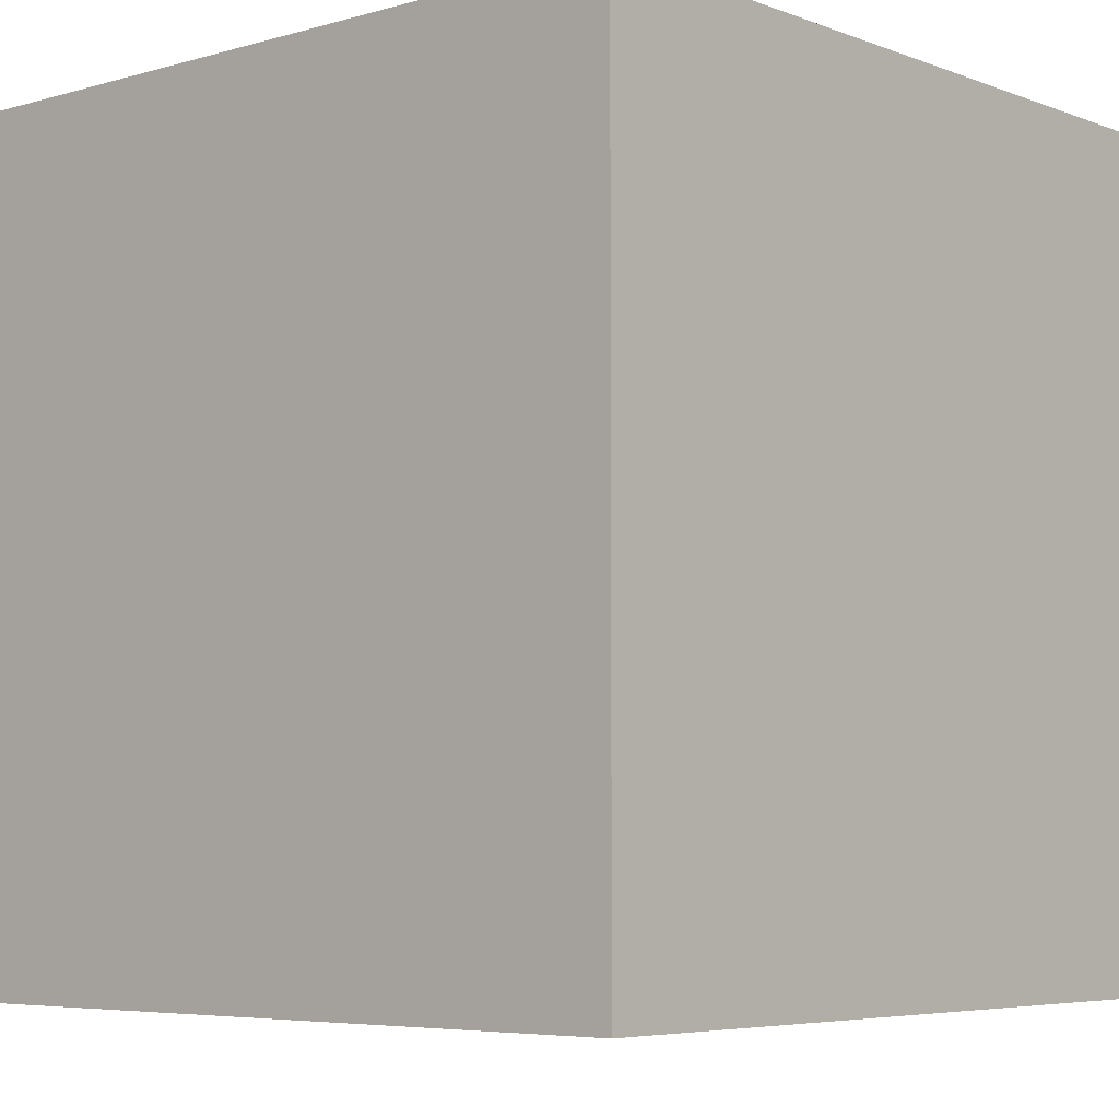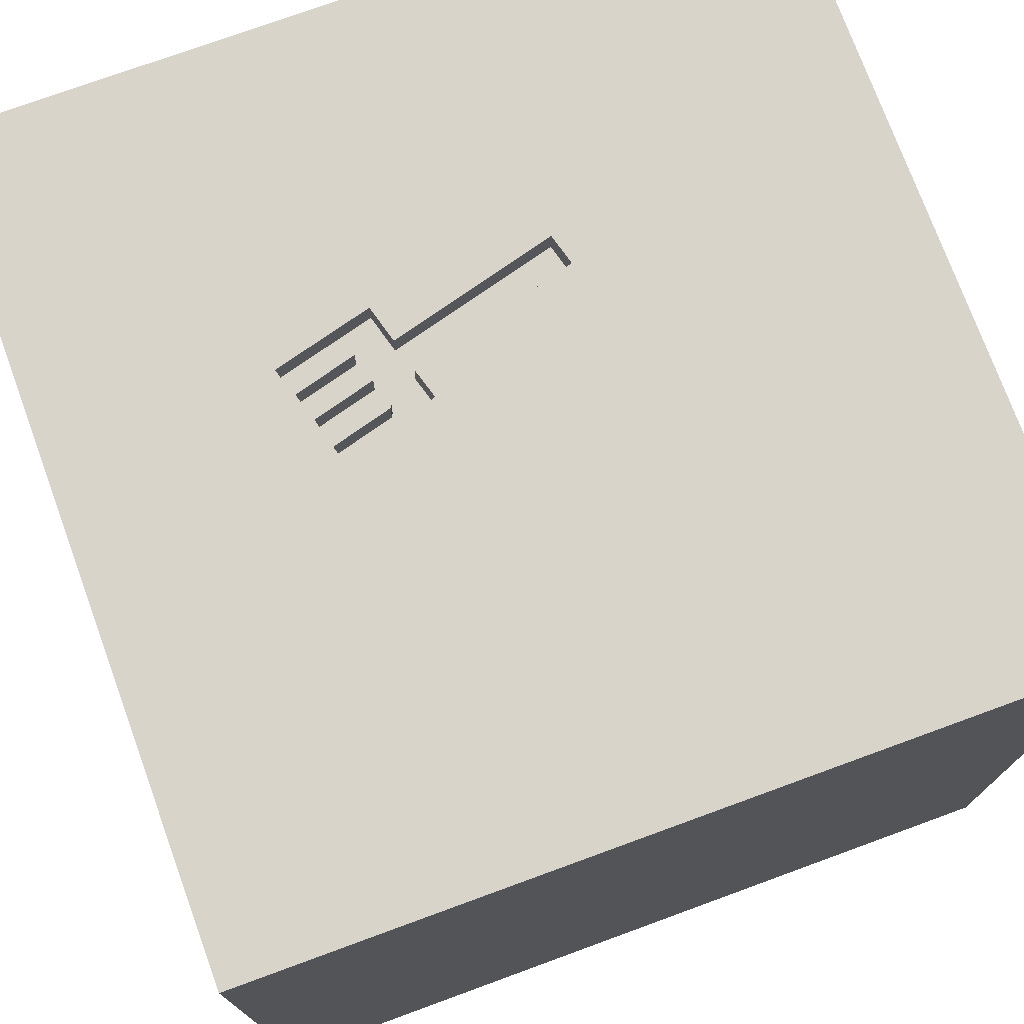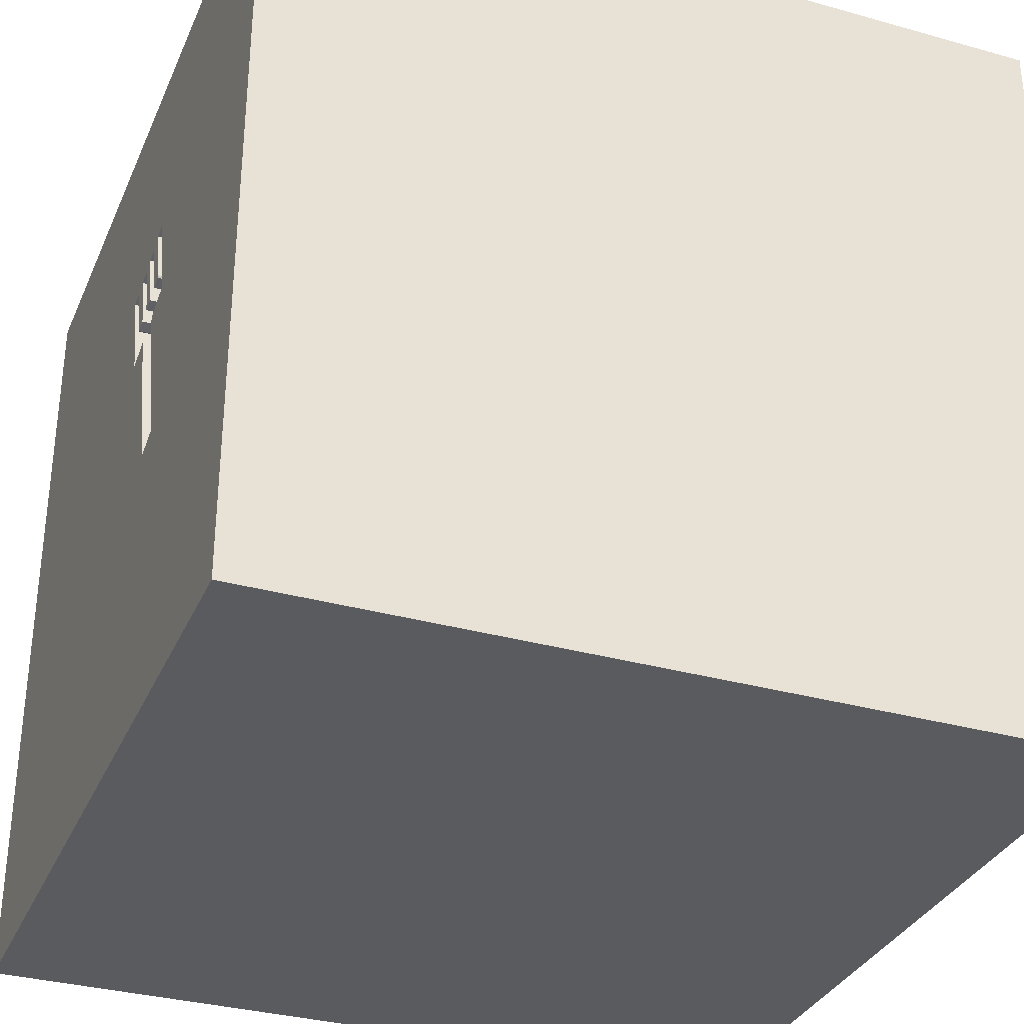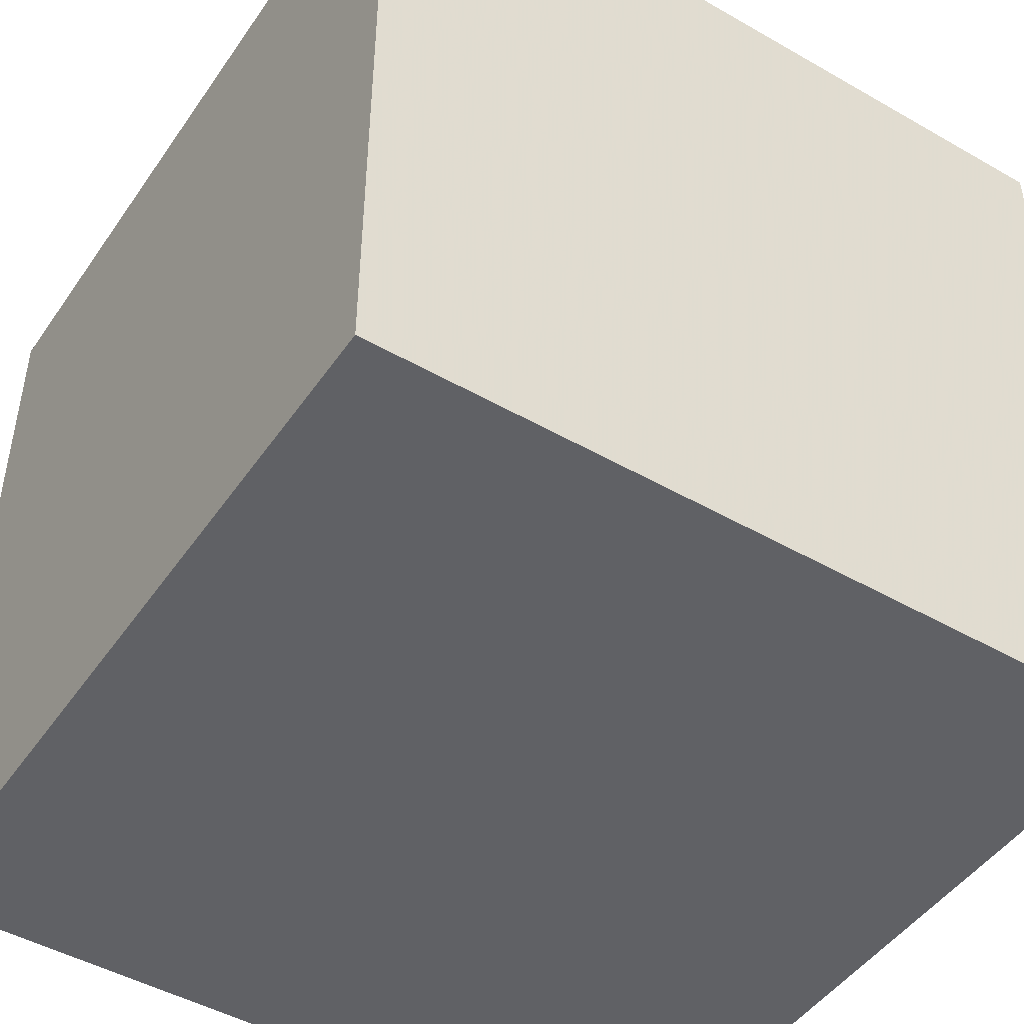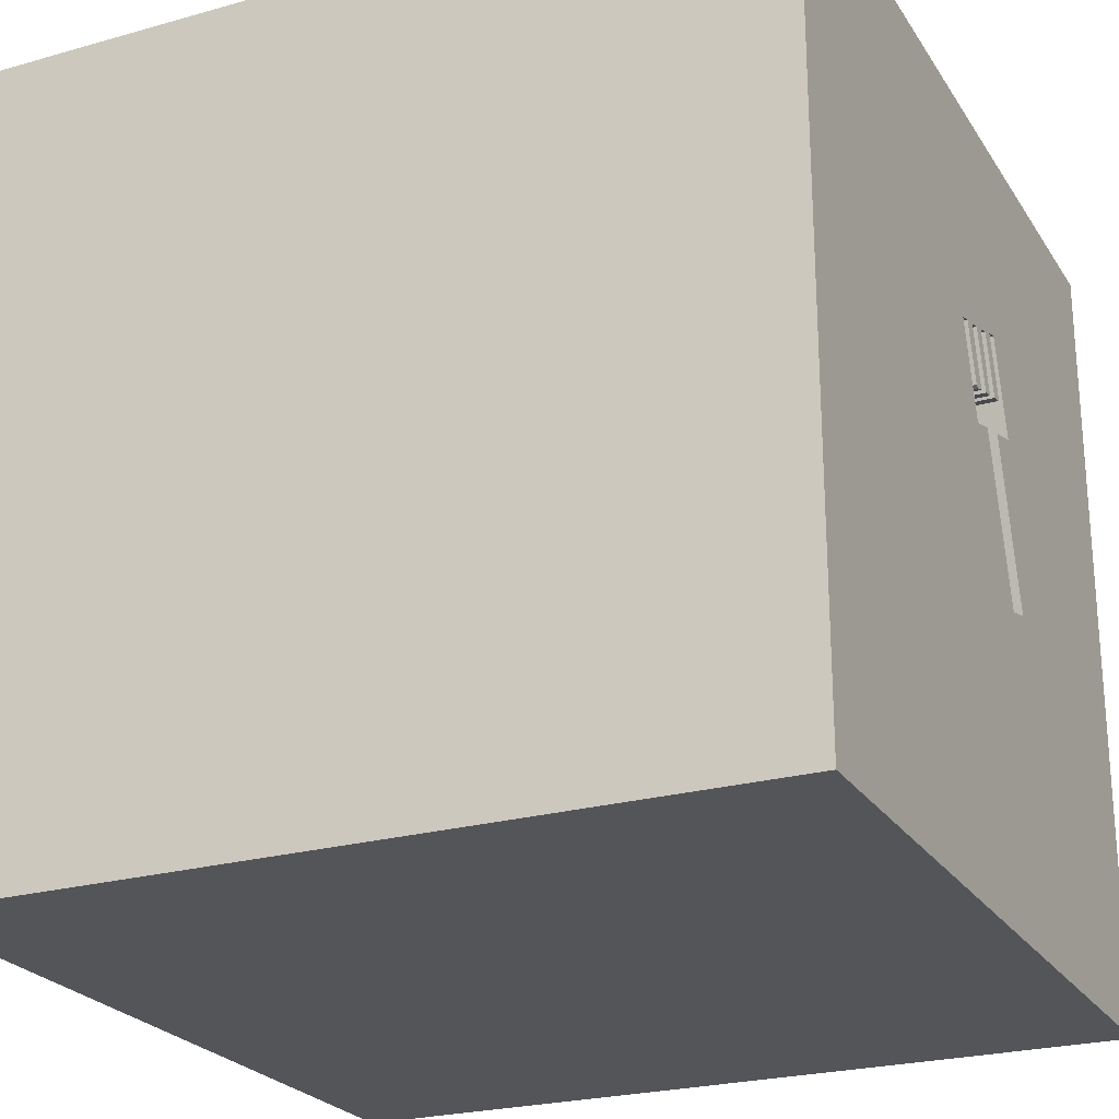
<metadata>
{"format":"obj","ext":"obj","renderer":"f3d","projection":"perspective","resolution":1024,"background":"white","views":[{"elev":-5.6,"azim":-138.8,"up":"+Y"},{"elev":74.9,"azim":69.9,"up":"+Y"},{"elev":-33.2,"azim":-111.1,"up":"+Z"},{"elev":-47.2,"azim":-32.9,"up":"+Y"},{"elev":-24.2,"azim":115.0,"up":"+Z"}]}
</metadata>
<code>
o fork_125
v -0.0754 1.5 0.6176
v -0.0754 1.4 0.6176
v -0.1366 1.5 0.395
v -0.1366 1.4 0.395
v -0.3647 1.5 0.04157
v -0.177 1.5 0.272
v -0.3126 1.5 0.57
v -1.12 0.2083 -1.5
v -0.625 1.211 1.5
v -0.638 -0.4948 -1.5
v -0.8594 -1.5 -0.7812
v -1.12 -1.5 -0.3125
v -0.9896 -1.5 -1.5
v -1.042 -1.5 1.5
v -0.625 -1.5 1.159
v -1.042 1.5 -1.042
v -0.6771 1.5 0.1823
v -0.8594 1.5 0.625
v -0.8333 1.5 -1.5
v -0.4588 1.5 -0.3053
v -0.9896 1.5 1.5
v -0.7292 -1.198 -1.5
v -1.042 -1.25 1.5
v -0.651 0.625 1.5
v -0.177 1.5 0.6478
v -0.3473 1.5 0.3166
v -0.2301 1.5 0.6624
v -0.294 1.5 0.302
v 0.1823 -0.7812 1.5
v 0.4167 0.4167 -1.5
v 0.4687 0.1562 1.5
v 0.4557 -0.1888 -1.5
v 0.6771 1.263 1.5
v 0.4167 -1.5 -1.042
v 0.4427 -1.5 0.1562
v 0.1042 -1.5 1.198
v 0.4687 -1.5 0.625
v 0.2083 -1.5 -1.5
v 0.2214 -1.5 -0.4167
v 0.1562 -1.5 1.5
v 0.625 0.625 1.5
v 0.3906 1.107 -1.5
v 0.4036 1.5 -0.9896
v 0.4167 1.5 1.25
v 0.02934 1.5 0.591
v 0.4167 1.5 -1.5
v 0.6641 1.5 -0.4167
v 0.1562 1.5 1.5
v 0.3125 -1.198 -1.5
v 0.625 -1.224 1.5
v 0.5208 -0.5208 1.5
v -0.373 1.5 0.5467
v -0.02173 1.5 0.6051
v -0.02173 1.4 0.6051
v -0.2079 1.5 0.4137
v -0.07812 -0.625 -1.5
v -0.1823 0.2083 -1.5
v -0.1562 0.4427 1.5
v -0.07812 -0.1562 1.5
v -0.1562 1.042 -1.5
v -0.2083 -1.5 -0.8333
v 0 -1.5 0.05208
v -0.1562 -1.5 0.625
v -0.1562 -1.5 -1.25
v -0.06726 1.5 0.2397
v 0 1.5 -0.625
v -0.1029 1.5 0.6252
v -0.09428 1.5 0.3811
v -0.1562 1.5 -1.5
v -0.2083 1.5 -1.12
v -0.2604 -1.302 -1.5
v -0.05208 0.9896 1.5
v -0.2988 1.5 -0.1653
v 1.139 -1.107 -1.5
v 1.25 -1.042 1.5
v 1.042 0.1562 -1.5
v 1.198 0.07812 1.5
v 1.172 1.146 1.5
v 1.042 -1.5 -1.146
v 1.016 -1.5 0.3516
v 1.172 -1.5 -0.2604
v 1.276 -1.5 1.029
v 0.9896 -1.5 -1.5
v 1.042 0.625 -1.5
v 1.302 0.5729 1.5
v 1.237 1.5 0.4688
v 1.224 1.5 -0.1562
v 1.198 1.5 -0.625
v 0.9896 1.5 -1.5
v 1.029 1.5 -1.276
v -0.04973 1.5 0.5032
v -0.265 1.5 0.5354
v -0.4588 1.4 -0.3053
v -0.177 1.4 0.6478
v -0.4948 -0.6641 1.5
v -0.625 0.1562 1.5
v -0.625 0 -1.5
v -0.625 1.042 -1.5
v -0.4687 -1.5 0.1562
v -0.625 -1.5 0.625
v -0.625 -1.5 -1.25
v -0.4687 -1.5 1.5
v -0.3906 1.5 1.198
v -0.08126 1.5 0.3885
v -0.08126 1.4 0.3885
v -1.5 -0.8333 -0.8333
v -1.5 -0.8073 1.198
v -1.5 -1.042 0.625
v -1.5 -0.9896 -1.5
v -1.5 -0.625 -1.25
v -1.5 -0.8333 1.5
v -1.5 0.1823 -1.094
v -1.5 0.4167 0.1562
v -1.5 0.599 1.224
v -1.5 0.4948 -0.638
v -1.5 0.4427 0.6641
v -1.5 0.1562 -1.5
v -1.5 0.4167 1.5
v -1.5 -0.1042 -0.7552
v -1.5 -0.2083 0.5469
v -1.5 0 -0.1562
v -1.5 0.02604 1.094
v -1.5 -0.1562 1.5
v -1.5 1.224 0.4167
v -1.5 1.25 -0.1562
v -1.5 1.211 1.042
v -1.5 1.029 -0.5208
v -1.5 1.12 -1.198
v -1.5 0.9896 1.5
v -1.5 -0.4687 0.1562
v -1.5 -0.4687 -0.4167
v -1.5 -1.5 -1.042
v -1.5 -1.5 0.1562
v -1.5 -1.5 -0.4688
v -1.5 -1.5 0.8333
v -1.5 -1.5 1.5
v -1.5 -1.5 -1.5
v -1.5 0.8333 -1.5
v -1.5 0.625 -1.224
v -1.5 1.5 -1.5
v -1.5 1.5 -0.9896
v -1.5 1.5 0.1562
v -1.5 1.5 0.8333
v -1.5 1.5 1.5
v -1.5 1.5 -0.4167
v -1.5 -1.198 0.1823
v -1.5 -1.25 1.198
v -1.5 -1.276 -0.4688
v -1.5 -1.302 -1.172
v -1.5 -0.3646 1.198
v -1.5 -0.4167 -1.5
v -1.5 0.8333 0.1562
v -0.177 1.4 0.272
v -0.4288 1.5 0.3391
v -0.2328 1.5 0.4375
v -0.3464 1.5 -0.3362
v 0.625 -0.8333 -1.5
v 0.625 -1.5 1.198
v 0.8333 -1.5 1.5
v 0.6641 1.5 0.1823
v 0.8333 1.5 1.5
v -0.2815 1.5 0.6831
v -0.2815 1.4 0.6831
v -0.3394 1.5 0.4485
v -0.3394 1.4 0.4485
v 1.133 -0.4427 -1.5
v 1.5 -1.5 -1.5
v 1.354 1.5 1.042
v 1.5 1.5 1.5
v 1.5 1.5 -1.5
v -0.4288 1.4 0.3391
v 1.5 -1.042 -0.5469
v 1.5 -1.042 -1.5
v 1.5 -0.8333 1.5
v 1.5 -1.029 1.139
v 1.5 0.3646 -1.029
v 1.5 0.4687 0.3906
v 1.5 0.4427 1.211
v 1.5 0.1562 -1.5
v 1.5 0.6771 -0.4036
v 1.5 0.4167 1.5
v 1.5 -0.2083 -0.4557
v 1.5 -0.07812 -1.198
v 1.5 -0.1562 1.5
v 1.5 1.198 0.1562
v 1.5 1.12 1.198
v 1.5 1.224 -0.4687
v 1.5 1.146 0.625
v 1.5 1.042 -1.198
v 1.5 0.9896 1.5
v 1.5 -0.3906 0.2083
v 1.5 -0.2799 1.055
v 1.5 -0.4687 -1.5
v 1.5 -1.5 -0.8333
v 1.5 -1.5 0.4167
v 1.5 -1.5 -0.1562
v 1.5 -1.5 0.9896
v 1.5 -1.5 1.5
v 1.5 0.8333 -1.5
v 1.5 1.5 -0.8333
v 1.5 1.5 0.4167
v 1.5 1.5 -0.1562
v 1.5 1.5 0.9896
v 1.5 -1.237 0.4362
v 1.5 -1.198 -1.25
v 1.5 -0.5729 -1.042
v -0.2524 1.5 0.001349
v -0.2919 1.5 0.4376
v -0.2919 1.4 0.4376
v -1.224 -0.6771 1.5
v -1.198 0.3906 1.5
v -1.055 -0.2344 1.5
v -1.198 1.081 -1.5
v -1.25 1.042 1.5
v -1.25 -0.4427 -1.5
v -1.224 -1.5 -1.068
v -1.146 -1.5 0.1823
v -1.237 -1.5 1.198
v -1.198 -1.5 0.625
v -1.302 1.5 0.2604
v -1.276 1.5 1.029
v -1.198 1.5 -0.3125
v -1.224 -1.191 -1.5
v -0.09428 1.4 0.3811
v -0.3439 1.5 0.4563
v -0.1591 1.5 0.5209
v -0.4167 -1.5 -1.5
v -0.4948 -1.5 -0.3646
v -0.4167 1.5 1.5
v -0.3326 1.5 0.6971
v -0.2604 -1.211 1.5
v -0.3077 1.5 0.6903
v -0.2373 1.5 0.4204
v -0.2373 1.4 0.4204
v -0.3464 1.4 -0.3362
v -0.3439 1.4 0.4563
v 1.081 1.198 -1.5
v 0.8333 -1.5 -0.6771
v 0.8854 1.5 1.198
v 0.8333 1.5 0.7292
v 1.029 -0.3646 1.5
v -0.294 1.4 0.302
v -0.1285 1.5 0.6322
v -0.1285 1.4 0.6322
v -0.1897 1.5 0.4096
v -0.1897 1.4 0.4096
v 0.02934 1.4 0.591
v -0.01577 1.5 0.4269
v -0.3326 1.4 0.6971
v -0.06726 1.4 0.2397
v -0.3125 1.5 0.7292
v -0.2301 1.4 0.6624
f 111 147 136
f 147 135 136
f 14 23 136
f 23 111 136
f 135 218 136
f 218 14 136
f 111 107 147
f 23 210 111
f 218 15 14
f 102 23 14
f 147 108 135
f 15 102 14
f 135 219 218
f 102 231 23
f 123 107 111
f 107 108 147
f 108 133 135
f 210 123 111
f 123 150 107
f 108 146 133
f 133 219 135
f 219 15 218
f 23 95 210
f 210 212 123
f 133 217 219
f 40 231 102
f 231 95 23
f 123 122 150
f 15 40 102
f 150 108 107
f 219 100 15
f 15 36 40
f 95 212 210
f 150 120 108
f 146 148 133
f 212 211 123
f 118 122 123
f 148 134 133
f 211 118 123
f 118 114 122
f 108 130 146
f 134 217 133
f 217 100 219
f 40 50 231
f 122 120 150
f 120 130 108
f 134 12 217
f 217 99 100
f 100 63 15
f 159 50 40
f 63 36 15
f 36 159 40
f 231 29 95
f 129 114 118
f 36 158 159
f 50 29 231
f 95 96 212
f 211 129 118
f 12 99 217
f 99 63 100
f 211 214 129
f 130 148 146
f 148 132 134
f 134 216 12
f 96 211 212
f 114 116 122
f 122 116 120
f 130 131 148
f 148 149 132
f 132 216 134
f 216 11 12
f 50 51 29
f 29 59 95
f 95 59 96
f 106 149 148
f 12 228 99
f 99 62 63
f 63 37 36
f 158 82 159
f 129 126 114
f 120 121 130
f 11 228 12
f 37 158 36
f 159 75 50
f 96 24 211
f 211 24 214
f 144 126 129
f 131 106 148
f 149 137 132
f 198 75 159
f 214 144 129
f 116 113 120
f 137 216 132
f 62 37 63
f 82 198 159
f 29 51 59
f 59 58 96
f 24 9 214
f 126 116 114
f 113 121 120
f 121 131 130
f 62 35 37
f 58 24 96
f 106 110 149
f 228 62 99
f 37 82 158
f 51 31 59
f 11 61 228
f 228 39 62
f 37 80 82
f 75 51 50
f 144 143 126
f 126 124 116
f 116 152 113
f 121 119 131
f 131 119 106
f 149 109 137
f 198 174 75
f 58 72 24
f 214 21 144
f 221 143 144
f 124 152 116
f 110 109 149
f 223 137 109
f 137 13 216
f 216 101 11
f 35 80 37
f 82 197 198
f 175 174 198
f 75 241 51
f 241 31 51
f 31 58 59
f 72 9 24
f 9 21 214
f 221 144 21
f 113 115 121
f 223 13 137
f 101 61 11
f 61 39 228
f 39 35 62
f 175 198 197
f 115 119 121
f 119 110 106
f 22 13 223
f 215 223 109
f 13 101 216
f 192 174 175
f 241 77 31
f 31 41 58
f 103 221 21
f 143 124 126
f 152 115 113
f 101 64 61
f 204 175 197
f 174 241 75
f 18 221 103
f 220 143 221
f 124 125 152
f 152 127 115
f 119 112 110
f 110 151 109
f 10 22 223
f 80 197 82
f 9 229 21
f 230 18 103
f 18 220 221
f 115 112 119
f 215 109 151
f 10 223 215
f 71 13 22
f 13 227 101
f 61 34 39
f 35 81 80
f 80 195 197
f 191 192 175
f 41 72 58
f 103 21 229
f 143 142 124
f 71 227 13
f 227 64 101
f 39 81 35
f 204 197 195
f 191 175 204
f 174 184 241
f 251 230 103
f 52 18 230
f 17 18 154
f 154 26 17
f 17 220 18
f 220 142 143
f 142 125 124
f 125 127 152
f 112 151 110
f 56 22 10
f 192 184 174
f 184 77 241
f 77 41 31
f 72 229 9
f 251 232 230
f 154 18 52
f 28 5 17
f 17 26 28
f 112 117 151
f 8 215 151
f 8 10 215
f 56 71 22
f 64 34 61
f 34 238 39
f 238 81 39
f 81 195 80
f 41 33 72
f 72 48 229
f 53 251 103
f 92 7 162
f 162 232 251
f 27 92 162
f 162 251 27
f 8 151 117
f 97 10 8
f 57 10 97
f 227 38 64
f 81 196 195
f 103 229 48
f 243 226 25
f 53 67 243
f 251 53 243
f 25 27 251
f 25 251 243
f 208 7 92
f 115 139 112
f 57 56 10
f 71 38 227
f 204 195 196
f 77 85 41
f 45 53 103
f 155 25 226
f 53 91 1
f 1 67 53
f 5 20 17
f 17 222 220
f 127 139 115
f 184 85 77
f 33 48 72
f 245 55 155
f 155 226 245
f 208 164 225
f 7 208 225
f 222 142 220
f 142 145 125
f 127 128 139
f 56 49 71
f 38 34 64
f 177 192 191
f 178 184 192
f 184 181 85
f 41 78 33
f 44 103 48
f 55 233 155
f 104 68 1
f 1 91 104
f 20 222 17
f 222 145 142
f 145 127 125
f 139 117 112
f 57 97 8
f 32 56 57
f 49 38 71
f 34 79 238
f 238 79 81
f 172 204 196
f 172 191 204
f 180 177 191
f 177 178 192
f 178 181 184
f 85 78 41
f 45 103 44
f 68 3 1
f 139 138 117
f 30 32 57
f 32 49 56
f 182 191 172
f 180 191 182
f 33 161 48
f 160 248 45
f 160 65 248
f 8 117 138
f 157 49 32
f 81 194 196
f 44 48 161
f 66 156 65
f 70 20 156
f 16 222 20
f 16 145 222
f 145 141 127
f 213 8 138
f 98 57 8
f 42 30 57
f 38 79 34
f 79 194 81
f 172 196 194
f 181 190 85
f 239 44 161
f 239 45 44
f 73 65 156
f 66 70 156
f 70 16 20
f 16 141 145
f 141 128 127
f 128 138 139
f 98 8 213
f 60 57 98
f 42 57 60
f 84 30 42
f 76 32 30
f 166 157 32
f 74 38 49
f 38 83 79
f 206 182 172
f 176 180 182
f 178 190 181
f 240 45 239
f 160 45 240
f 47 65 160
f 65 207 6
f 237 84 42
f 84 76 30
f 157 74 49
f 74 83 38
f 188 178 177
f 186 190 178
f 86 160 240
f 65 73 207
f 47 66 65
f 43 70 66
f 189 187 180
f 180 185 177
f 185 188 177
f 188 186 178
f 190 78 85
f 78 161 33
f 47 160 87
f 43 66 47
f 76 166 32
f 166 74 157
f 183 182 206
f 176 182 183
f 189 180 176
f 187 185 180
f 86 240 239
f 141 140 128
f 140 138 128
f 205 172 194
f 205 206 172
f 87 160 86
f 88 47 87
f 169 190 186
f 190 169 78
f 78 169 161
f 169 239 161
f 16 140 141
f 213 138 140
f 83 167 79
f 79 167 194
f 168 239 169
f 86 239 168
f 90 47 88
f 89 43 90
f 46 70 43
f 19 16 70
f 19 98 213
f 69 60 98
f 46 42 60
f 89 237 42
f 74 167 83
f 205 194 167
f 200 187 189
f 202 185 187
f 201 188 185
f 203 186 188
f 203 169 186
f 203 168 169
f 203 86 168
f 202 87 86
f 200 88 87
f 200 90 88
f 90 43 47
f 89 46 43
f 46 69 70
f 69 19 70
f 19 140 16
f 19 213 140
f 69 98 19
f 46 60 69
f 89 42 46
f 170 237 89
f 199 84 237
f 199 76 84
f 179 166 76
f 193 74 166
f 193 206 205
f 193 183 206
f 179 176 183
f 199 189 176
f 170 200 189
f 200 202 187
f 202 201 185
f 201 203 188
f 201 86 203
f 202 86 201
f 200 87 202
f 170 89 90
f 170 199 237
f 199 179 76
f 179 193 166
f 193 173 74
f 173 167 74
f 173 205 167
f 193 205 173
f 179 183 193
f 199 176 179
f 170 189 199
f 170 90 200
f 163 236 249
f 236 163 7
f 7 225 236
f 232 162 163
f 163 249 232
f 249 236 171
f 163 162 7
f 249 230 232
f 249 171 52
f 52 230 249
f 165 171 236
f 225 164 165
f 165 236 225
f 154 52 171
f 171 165 242
f 164 208 165
f 26 154 171
f 171 242 26
f 209 242 165
f 209 165 208
f 242 28 26
f 209 234 242
f 209 208 92
f 242 93 5
f 5 28 242
f 234 209 94
f 234 246 242
f 252 209 92
f 92 27 252
f 5 93 20
f 235 93 242
f 234 94 155
f 155 233 234
f 252 94 209
f 246 234 55
f 55 245 246
f 153 242 246
f 27 25 252
f 93 235 20
f 242 153 235
f 25 155 94
f 233 55 234
f 94 252 25
f 246 245 226
f 153 246 4
f 156 20 235
f 235 153 207
f 235 207 73
f 73 156 235
f 244 246 226
f 226 243 244
f 4 224 153
f 246 2 4
f 207 153 6
f 2 246 244
f 244 243 67
f 224 4 3
f 3 68 224
f 153 224 250
f 1 3 4
f 4 2 1
f 65 6 153
f 153 250 65
f 67 1 2
f 2 244 67
f 68 104 224
f 224 105 250
f 105 224 104
f 247 250 105
f 250 247 248
f 248 65 250
f 105 104 91
f 247 105 54
f 247 45 248
f 54 105 91
f 91 53 54
f 53 45 247
f 247 54 53

</code>
